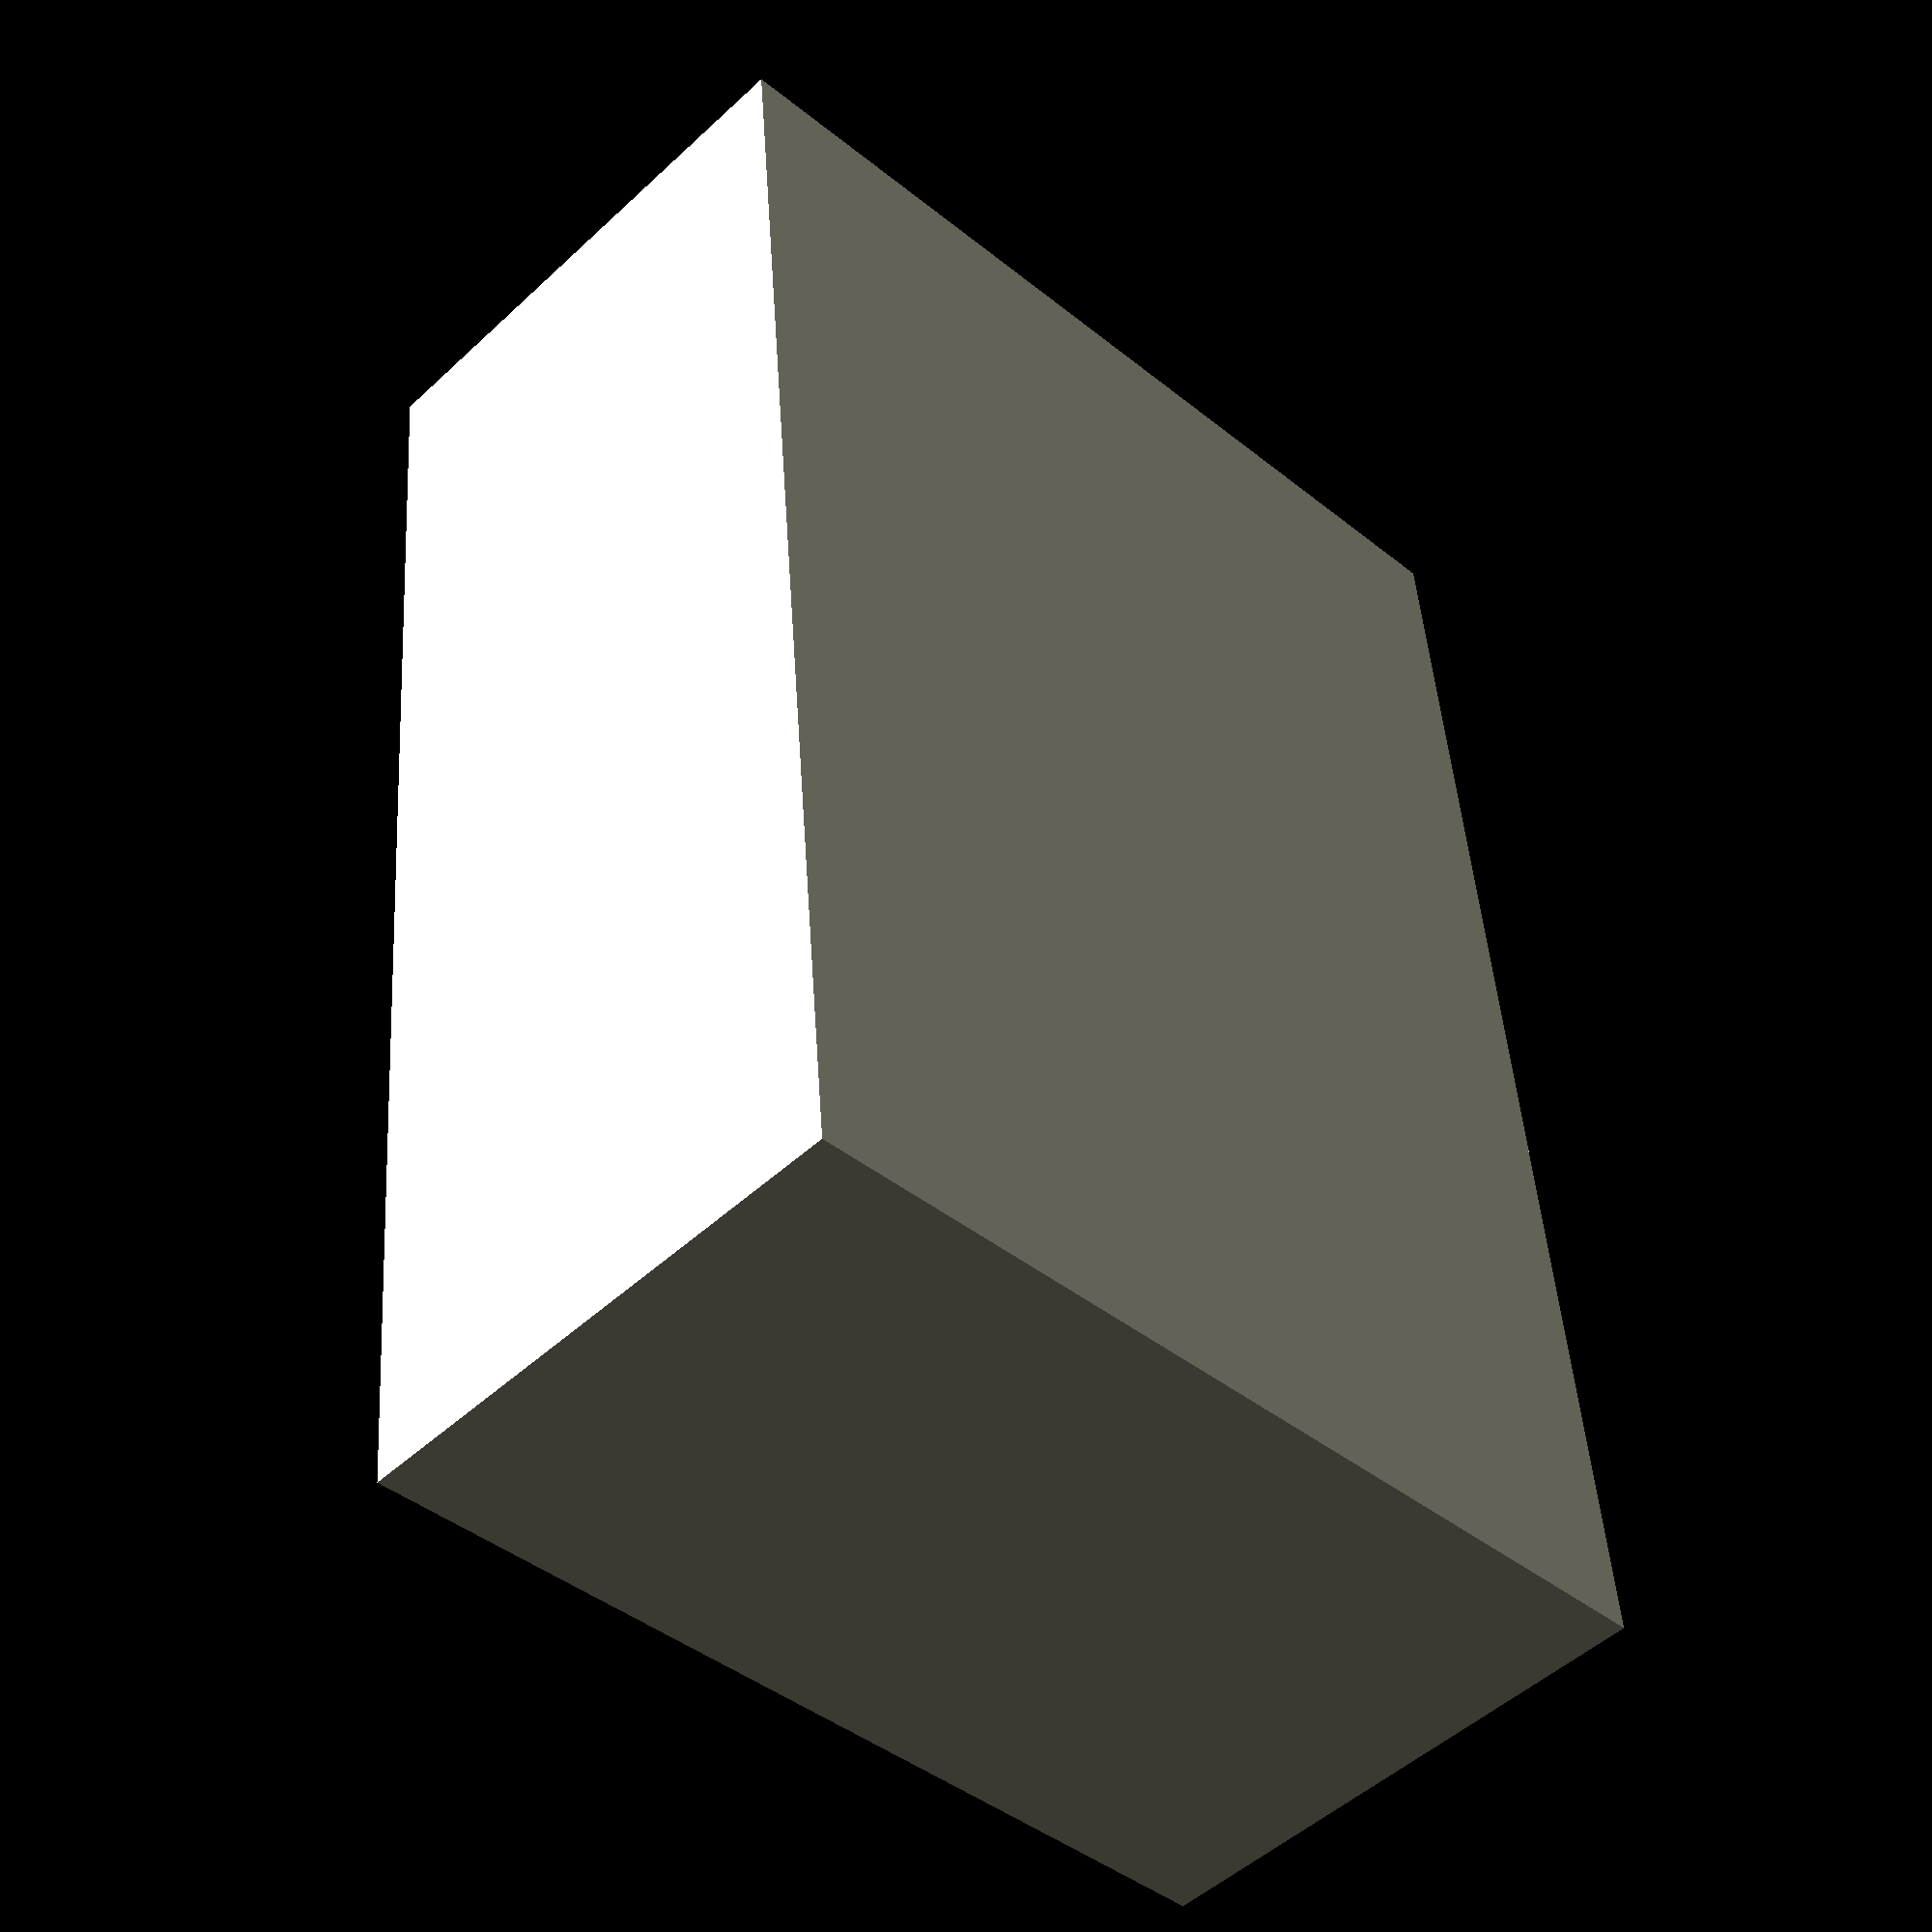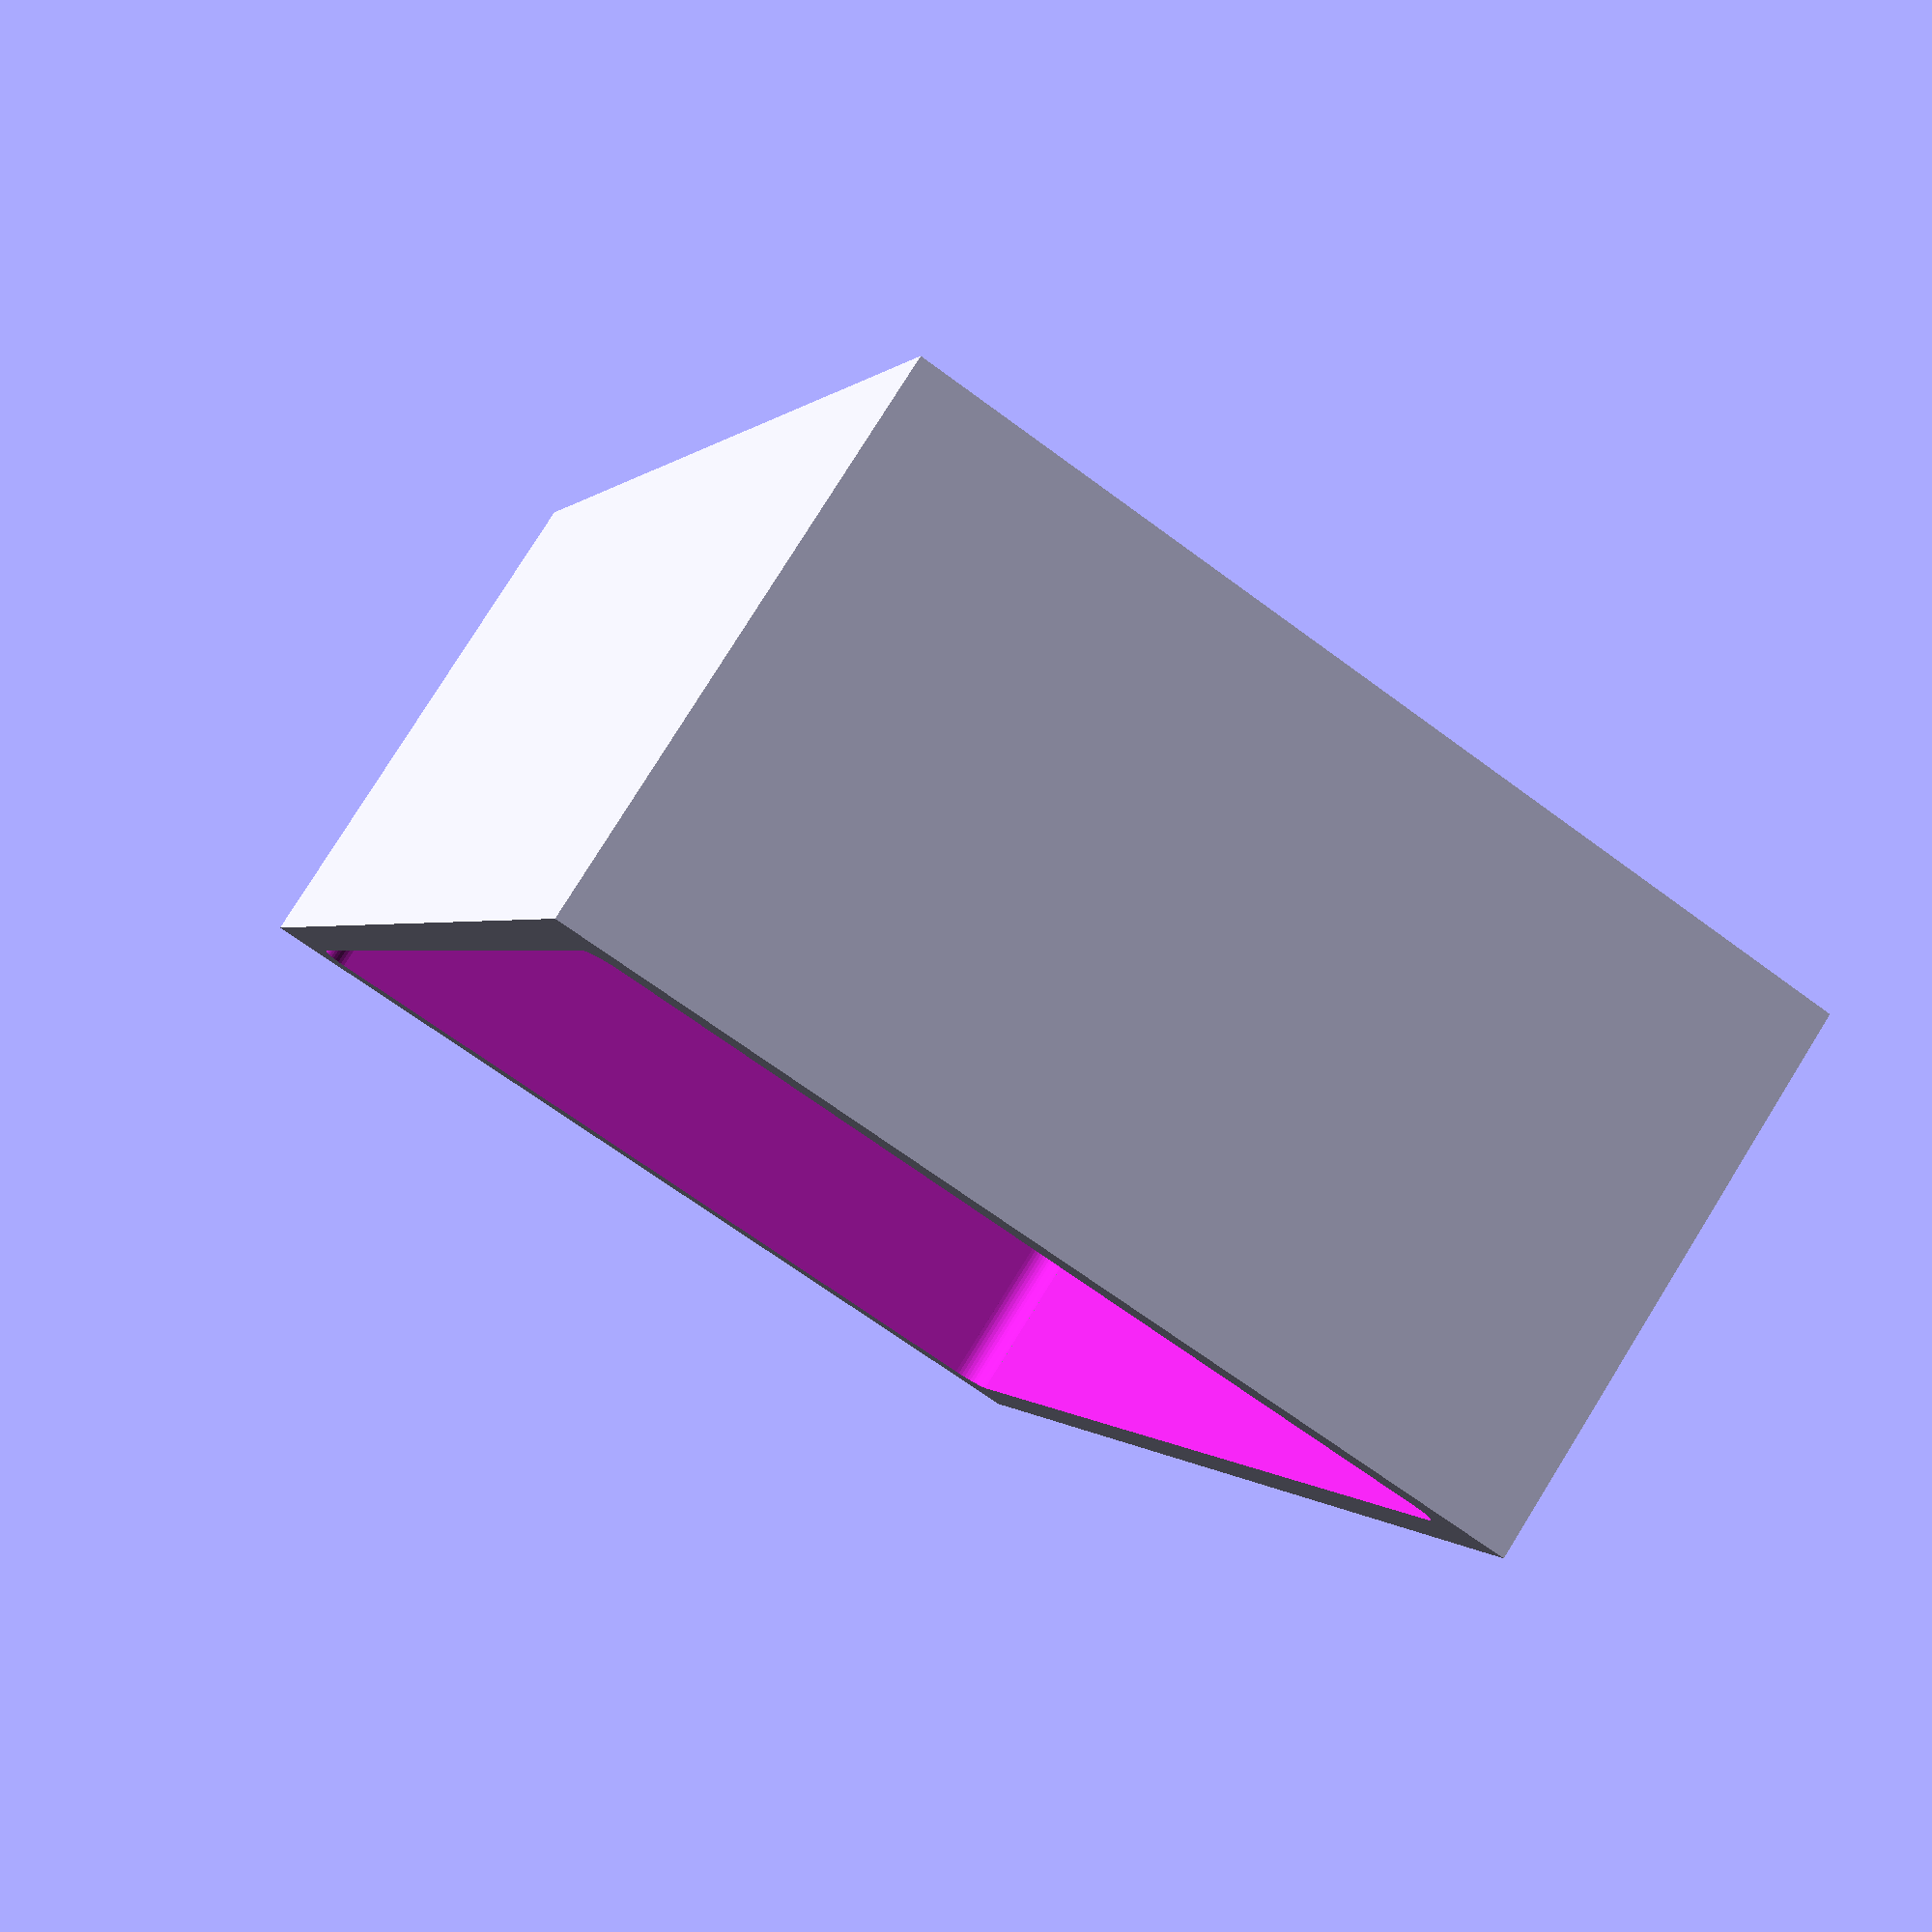
<openscad>

$fn=50;
in_to_mm = 25.4;

module fillet(r, h) {
    translate([r / 2, r / 2, 0])

        difference() {
            cube([r + 0.01, r + 0.01, h], center = true);

            translate([r/2, r/2, 0])
                cylinder(r = r, h = h + 1, center = true);

        }
}


box_x = 6 * in_to_mm;
box_y = 4 * in_to_mm; 
box_z = 2.25 * in_to_mm; 
box_thickness = (3/16) * in_to_mm;

difference()
{
        
    // Main block of material
    cube([box_x, box_y, box_z]);
        
    // Internal Cutout
    translate([box_thickness, box_thickness, box_thickness])
    cube([box_x-2*box_thickness, box_y-2*box_thickness, box_z]);
    

 
//    minkowski()
//    {
//        translate([case_x/-2, case_y/-2,0])
//        cube(size=[case_x,case_y,case_z]);
//        cylinder(r=case_radius);
//    }
}

// Add fillets
rounding_radius = (1/8) * in_to_mm;
translate([box_thickness, box_thickness, (box_z-box_thickness)/2 + box_thickness])
fillet(rounding_radius, box_z-box_thickness);


translate([box_x-box_thickness, box_thickness, (box_z-box_thickness)/2 + box_thickness])
rotate([0,0,90])
fillet(rounding_radius, box_z-box_thickness);

translate([box_thickness, box_y-box_thickness, (box_z-box_thickness)/2 + box_thickness])
rotate([0,0,-90])
fillet(rounding_radius, box_z-box_thickness);

translate([box_x-box_thickness, box_y-box_thickness, (box_z-box_thickness)/2 + box_thickness])
rotate([0,0,180])
fillet(rounding_radius, box_z-box_thickness);

</openscad>
<views>
elev=229.0 azim=275.0 roll=44.0 proj=p view=wireframe
elev=280.5 azim=289.6 roll=31.9 proj=p view=solid
</views>
